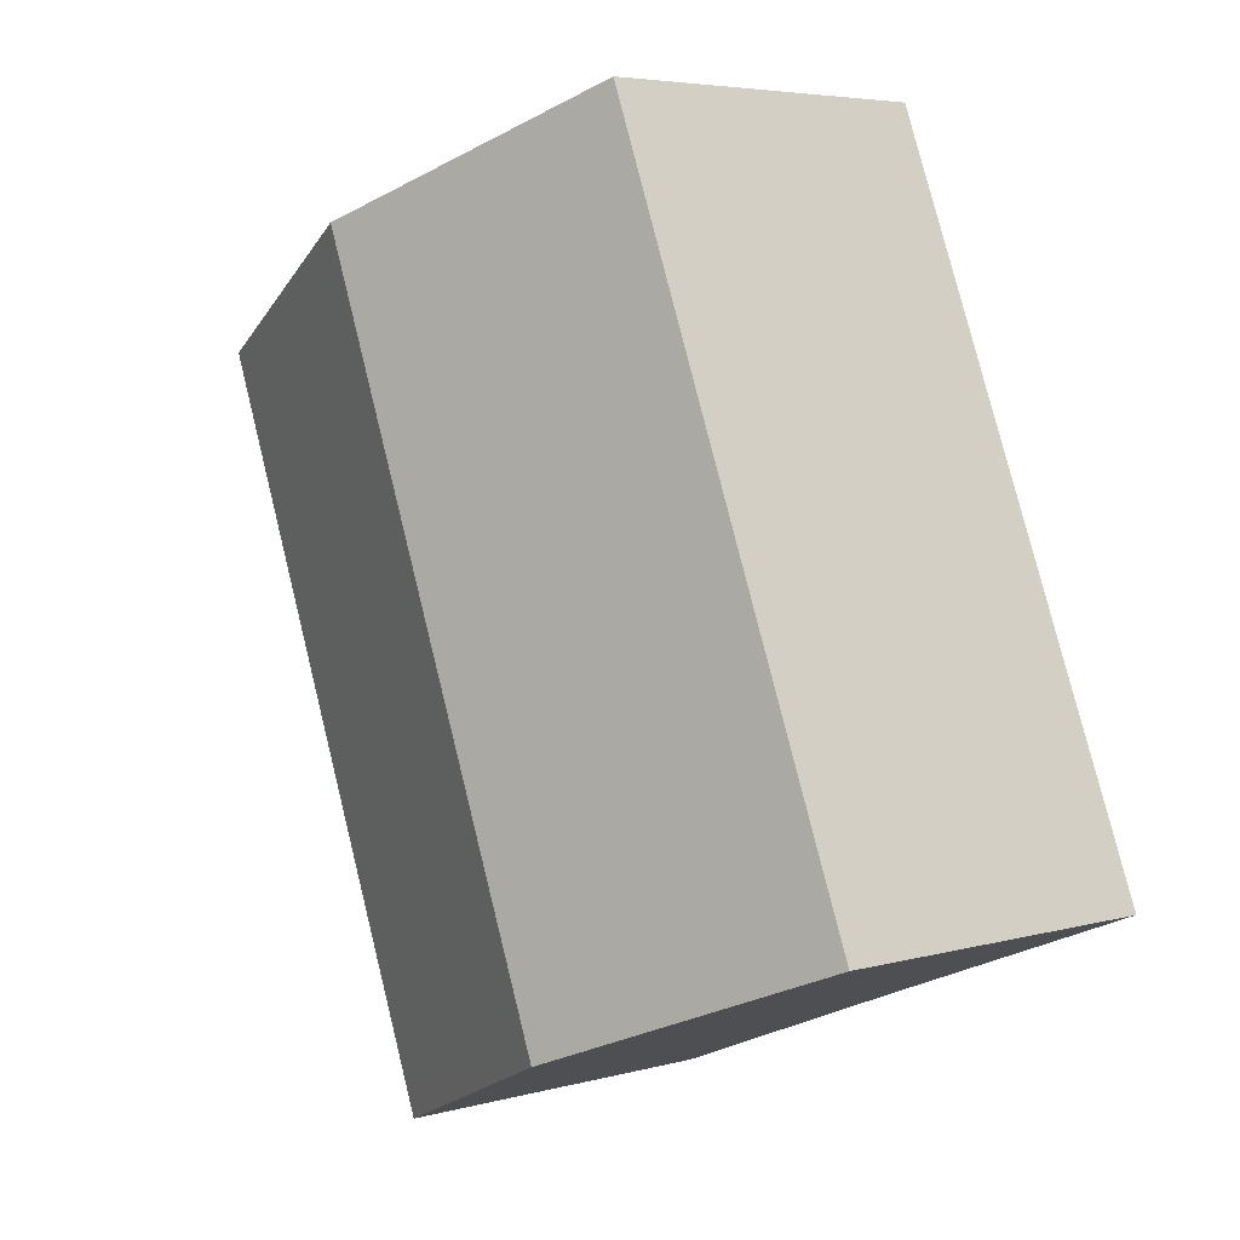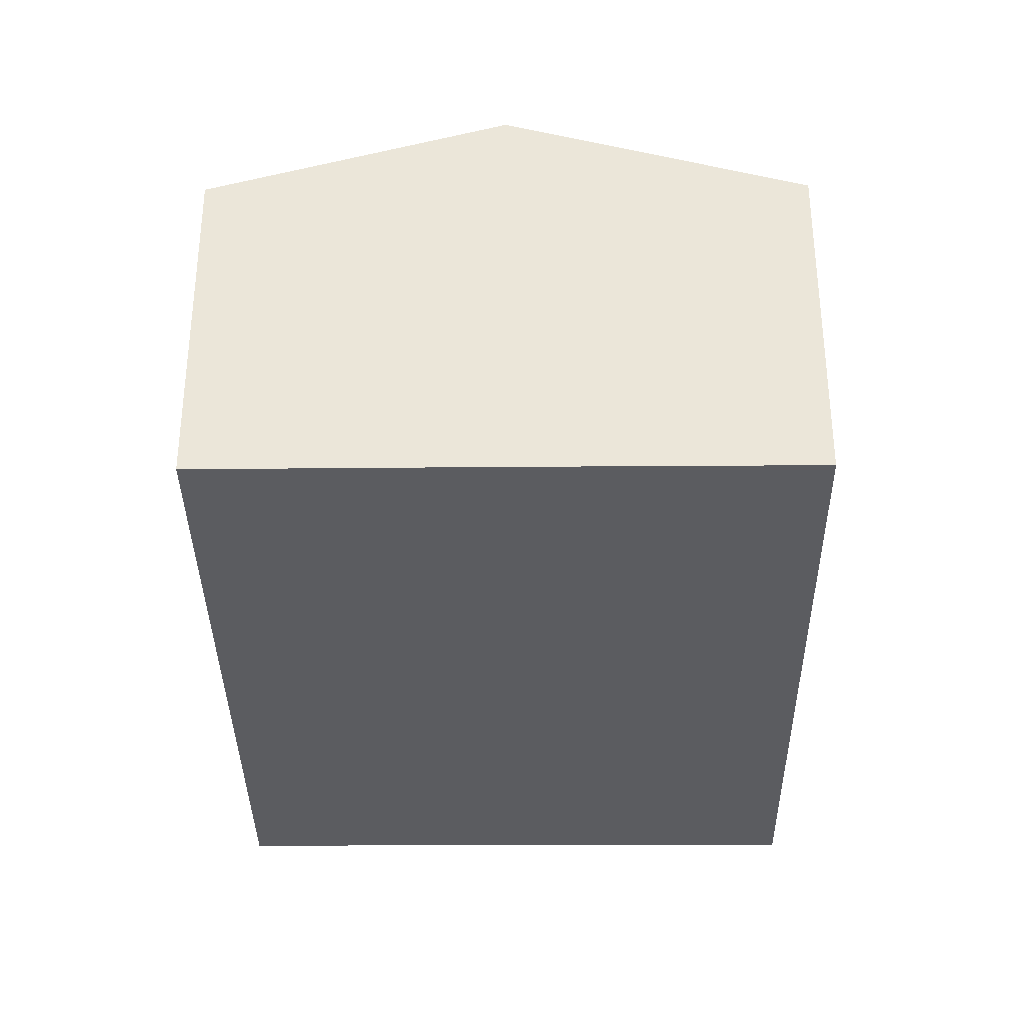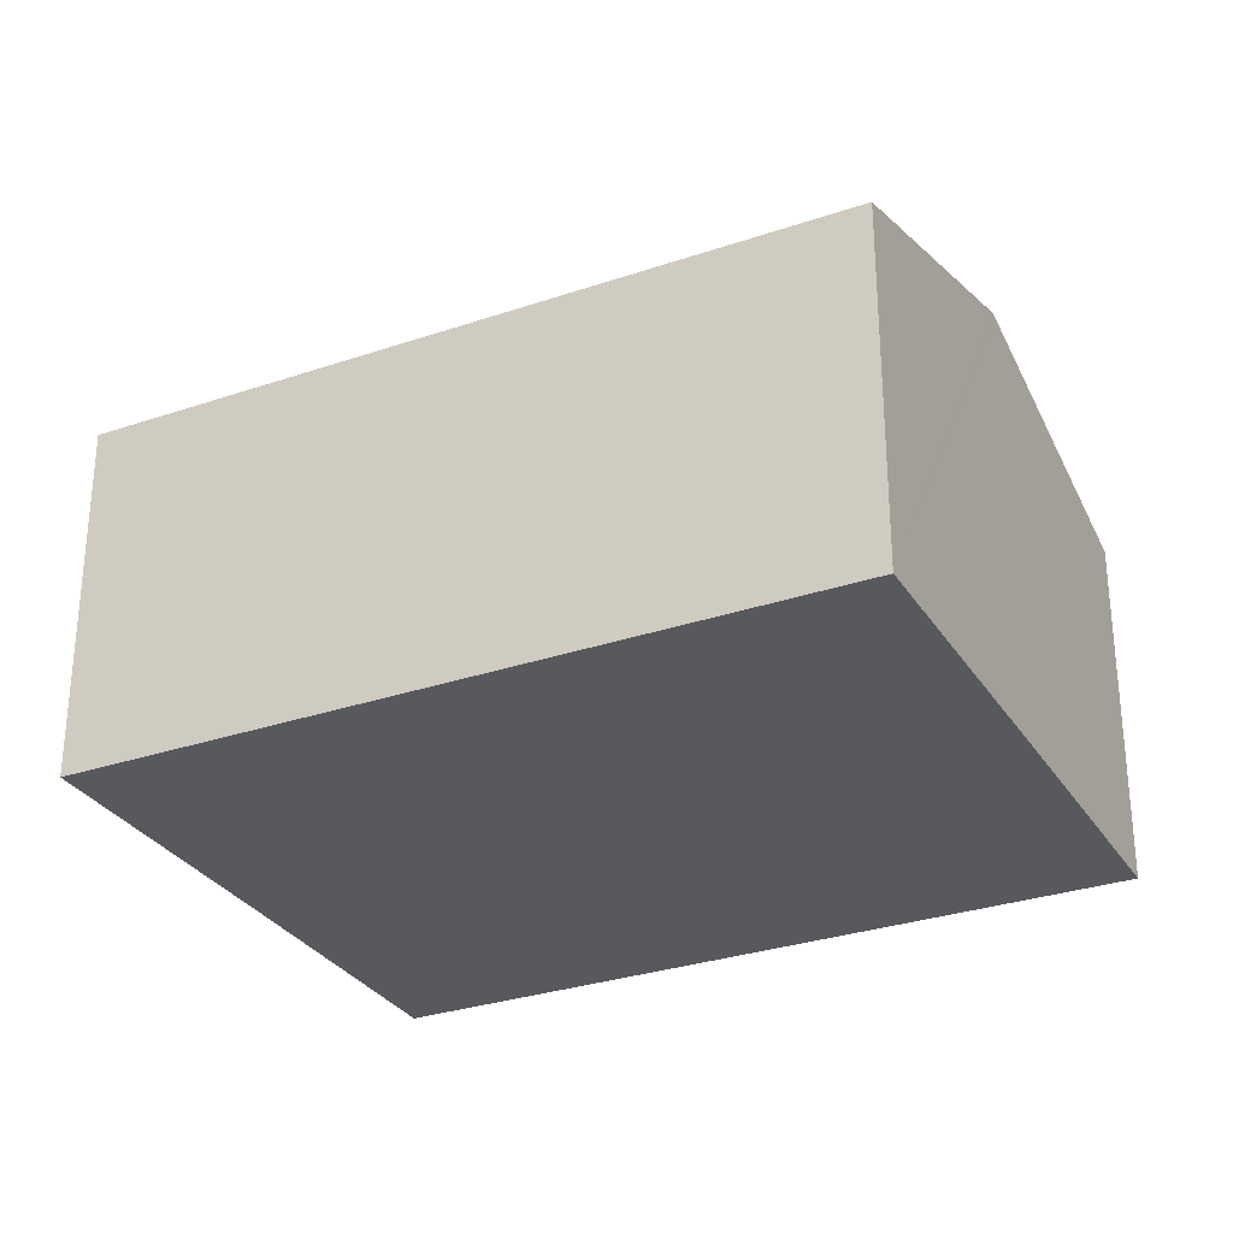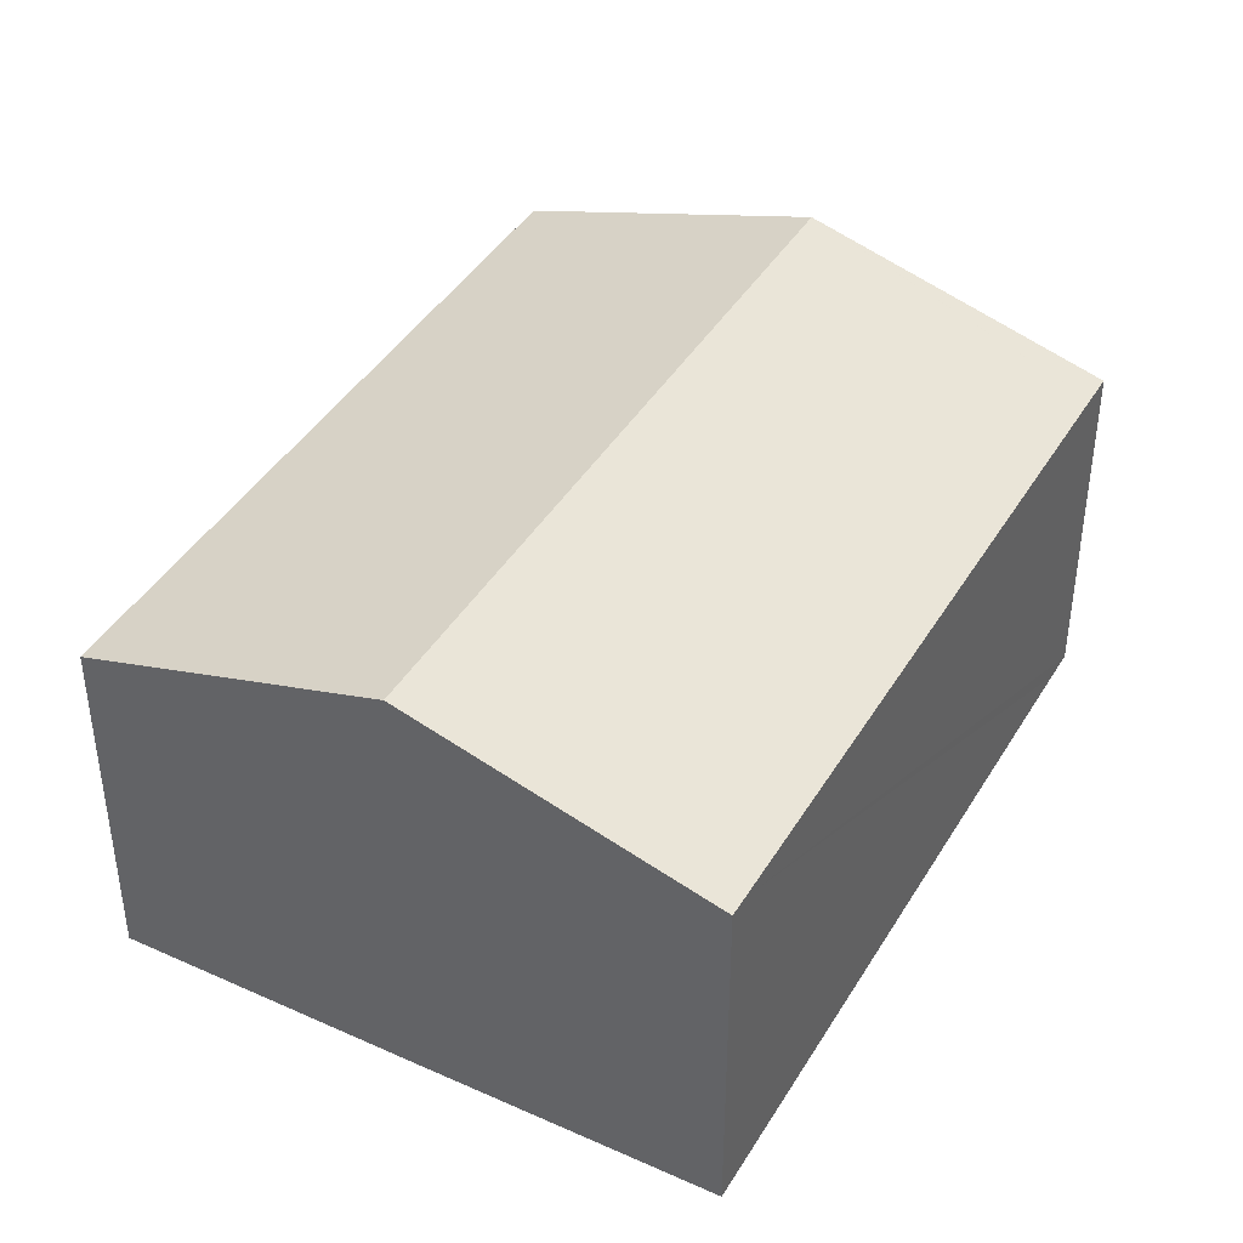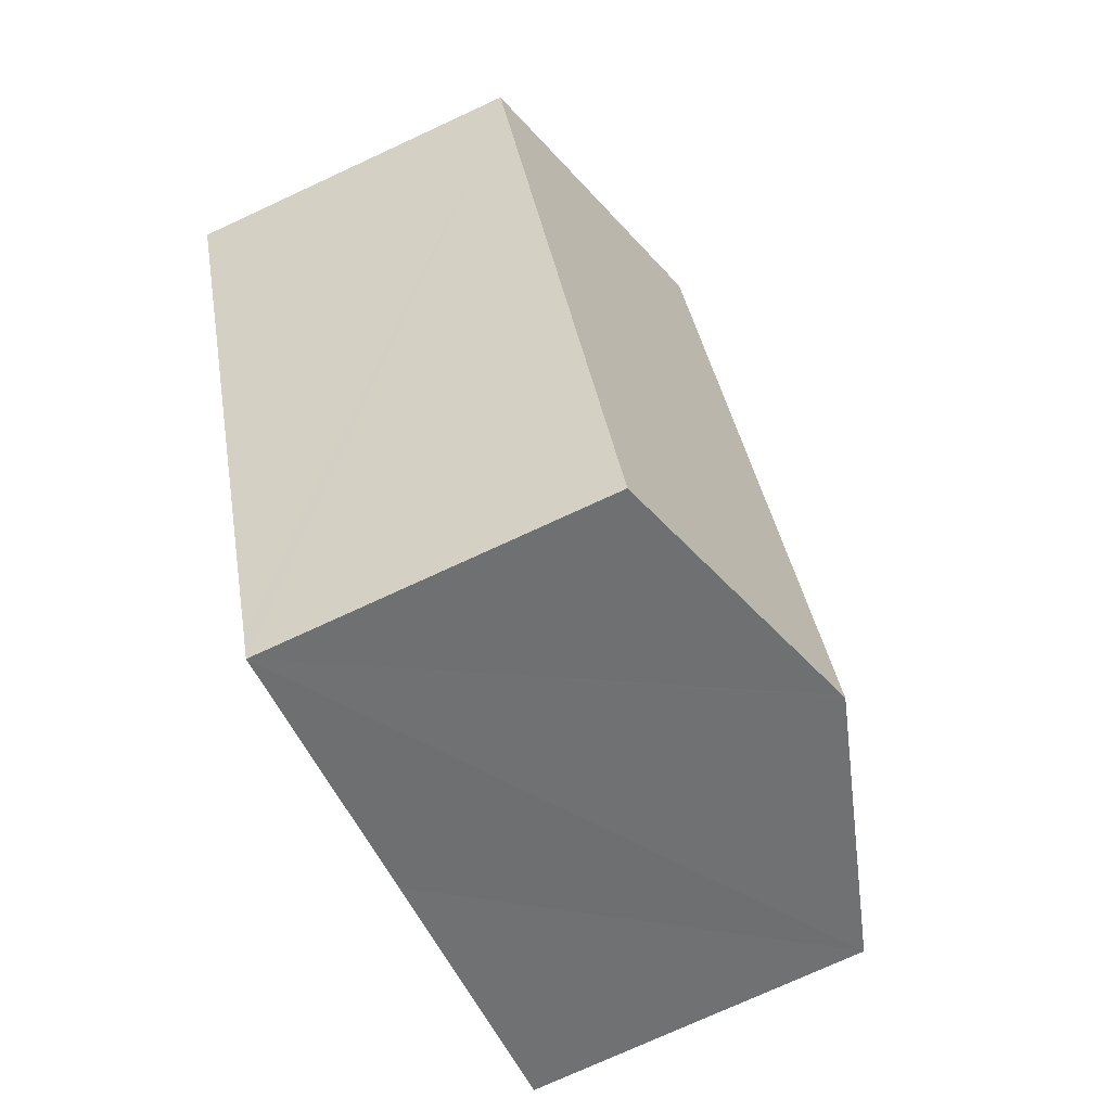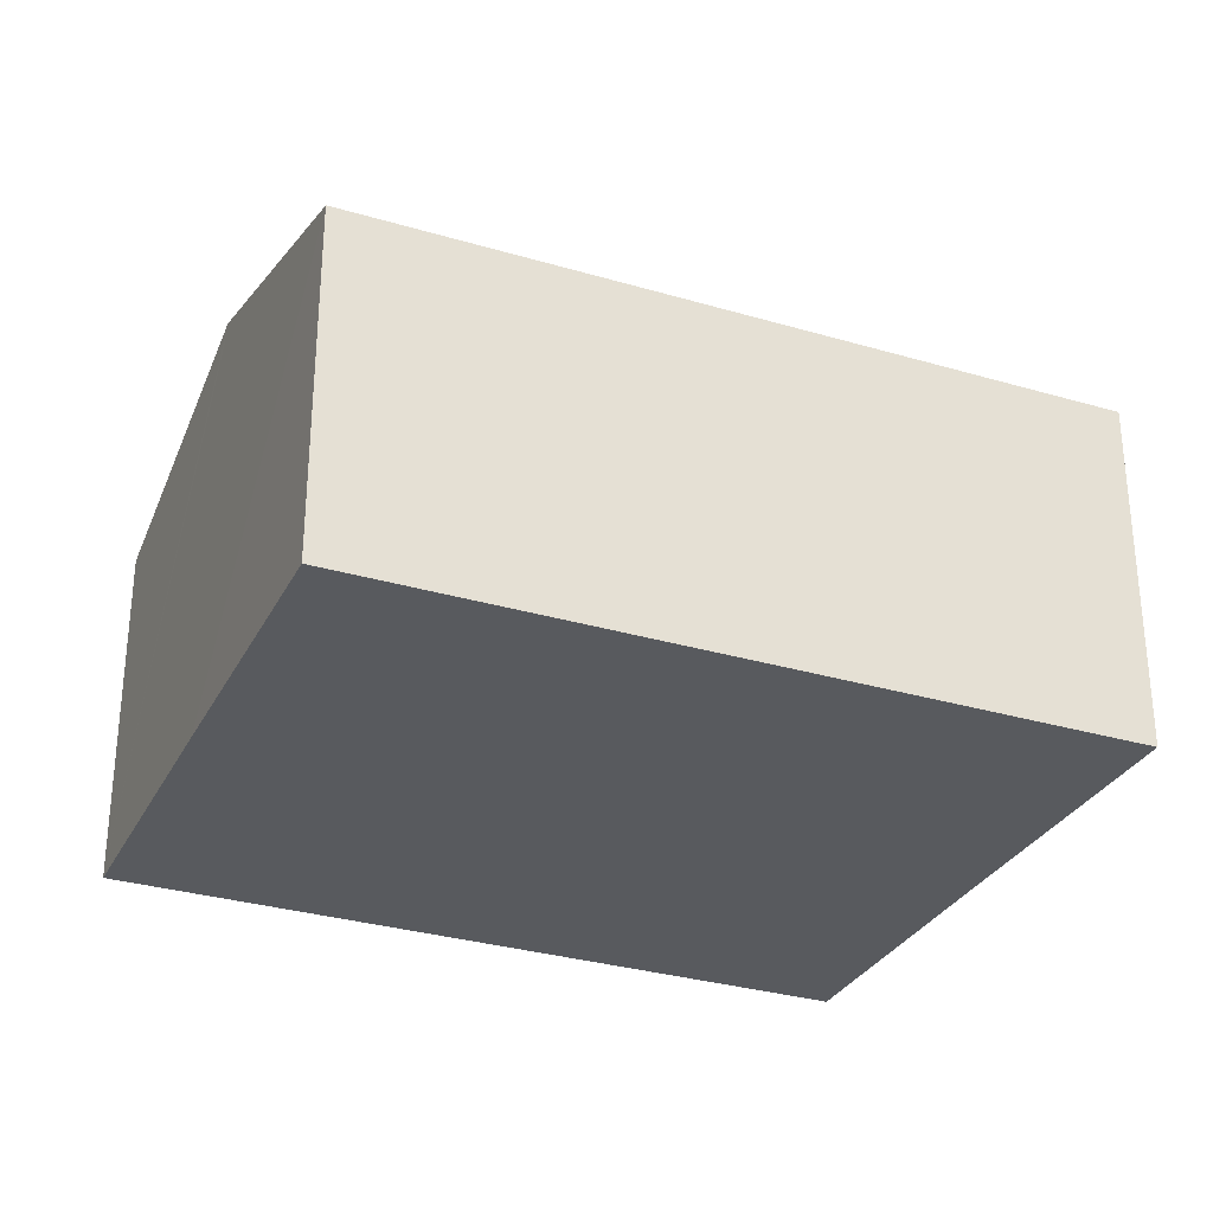
<metadata>
{"format":"obj","ext":"obj","renderer":"f3d","projection":"perspective","resolution":1024,"background":"white","views":[{"elev":5.0,"azim":-130.9,"up":"+Z"},{"elev":-35.1,"azim":22.3,"up":"+Y"},{"elev":-29.9,"azim":-41.9,"up":"+Y"},{"elev":41.8,"azim":50.1,"up":"+Y"},{"elev":-74.8,"azim":114.8,"up":"+Z"},{"elev":-30.9,"azim":88.5,"up":"+Y"}]}
</metadata>
<code>
v  4.834 3.7 5.038
v  2.409 3.716 -0.976
v  4.782 3.716 5.059
v  7.191 2.971 4.097
v  7.124 2.971 3.926
v  4.912 2.971 -1.698
v  2.444 3.705 -0.99
v  4.809 2.971 -1.963
v  0 2.97 1.819e-16
v  2.379 2.974 6.01
v  4.809 1.202e-16 -1.963
v  2.444 6.062e-17 -0.99
v  0 0 0
v  2.409 5.976e-17 -0.976
v  2.379 -3.68e-16 6.01
v  4.782 -3.098e-16 5.059
v  7.191 -2.509e-16 4.097
v  4.834 -3.085e-16 5.038
v  4.912 1.04e-16 -1.698
v  7.124 -2.404e-16 3.926
g defaultobject
f 1 2 3
f 2 1 4
f 2 4 5
f 2 5 6
f 2 6 7
f 7 6 8
f 9 3 2
f 3 9 10
f 11 7 8
f 7 11 2
f 2 11 9
f 9 11 12
f 9 12 13
f 13 12 14
f 9 15 10
f 15 9 13
f 15 3 10
f 3 15 1
f 1 15 4
f 4 15 16
f 4 16 17
f 17 16 18
f 6 11 8
f 11 6 5
f 11 5 19
f 19 5 20
f 20 5 4
f 20 4 17
f 13 16 15
f 16 13 18
f 18 13 17
f 17 13 20
f 20 13 19
f 19 13 14
f 19 14 12
f 19 12 11

</code>
